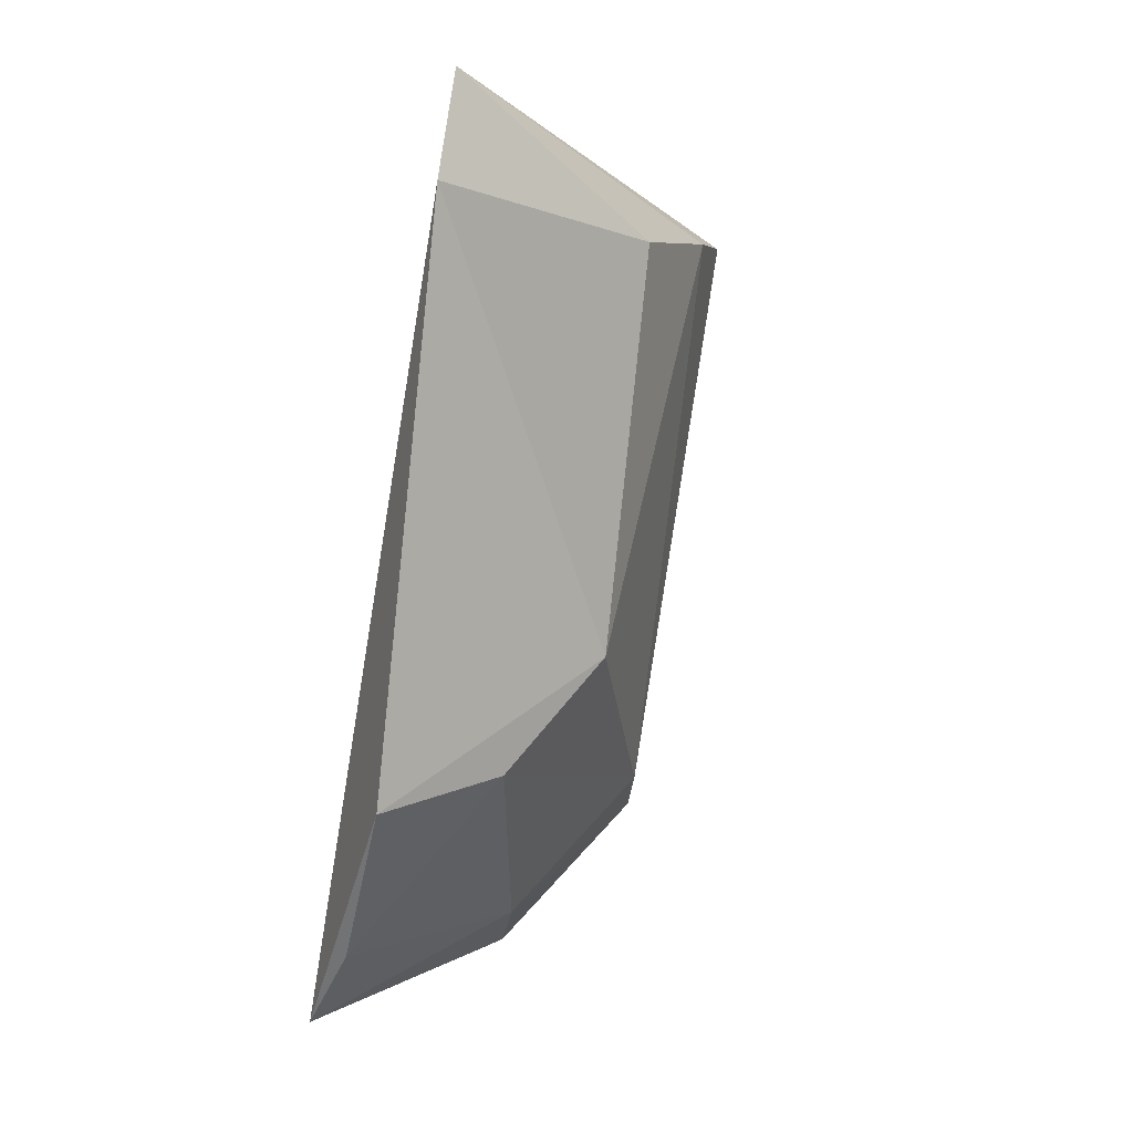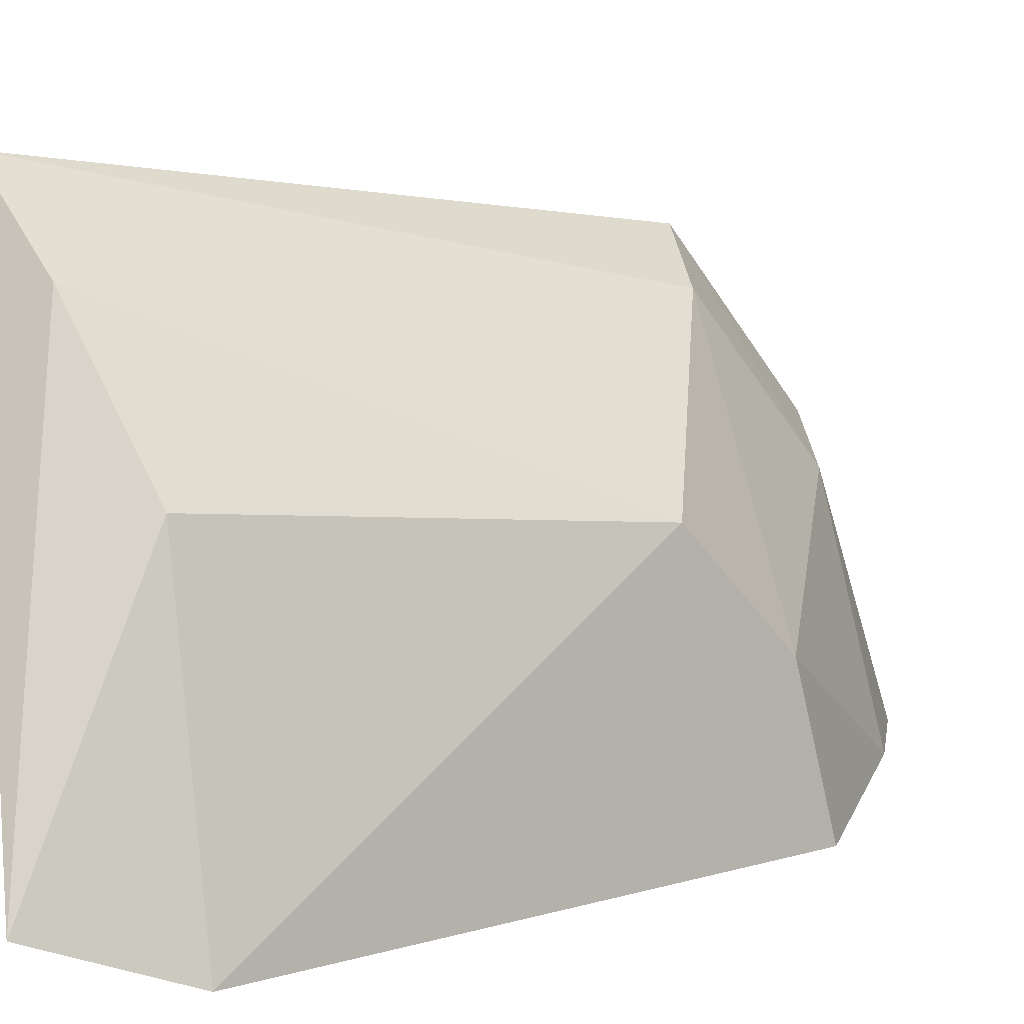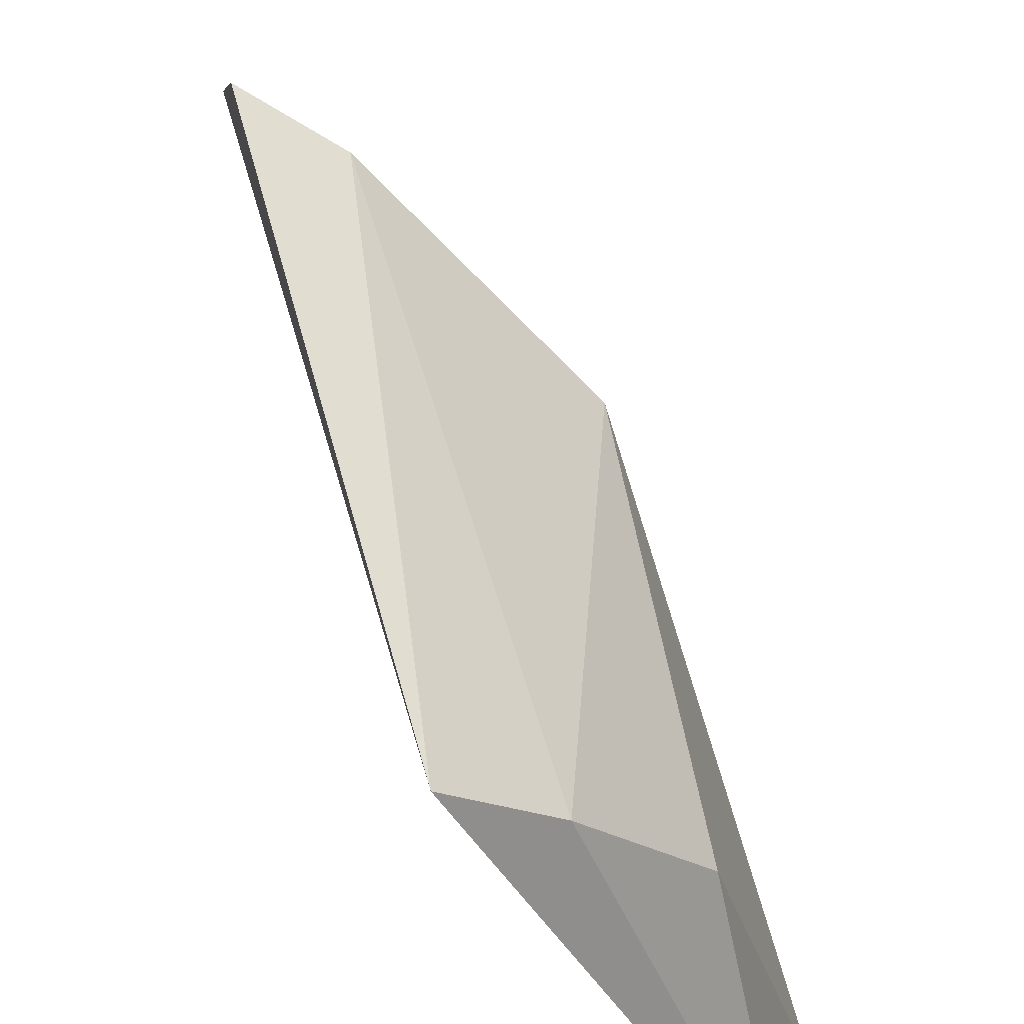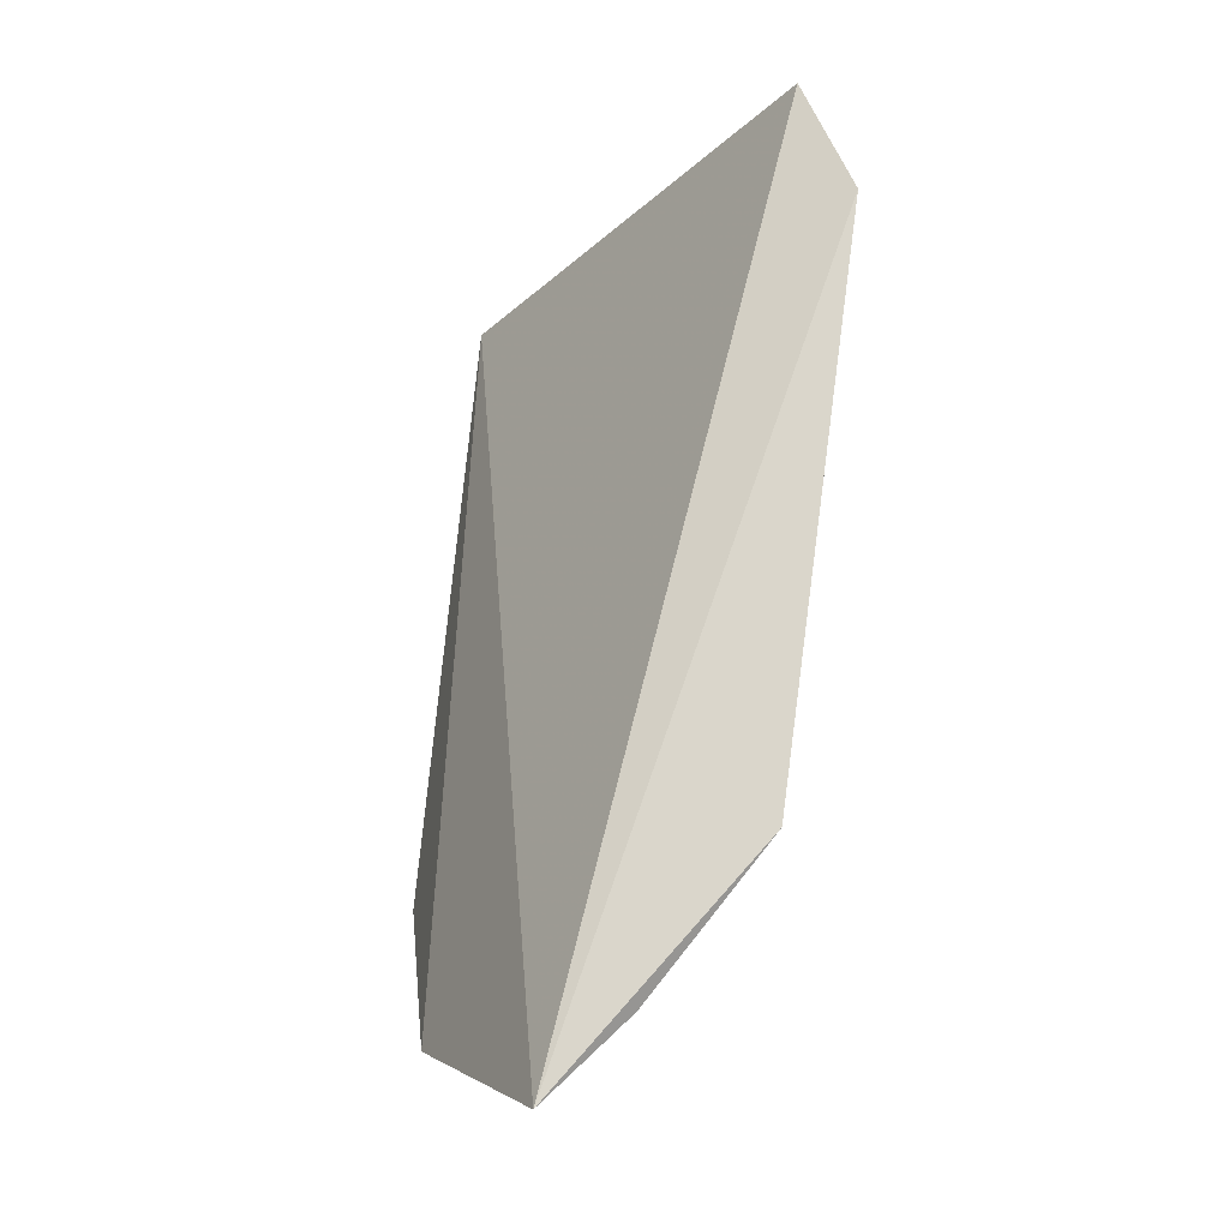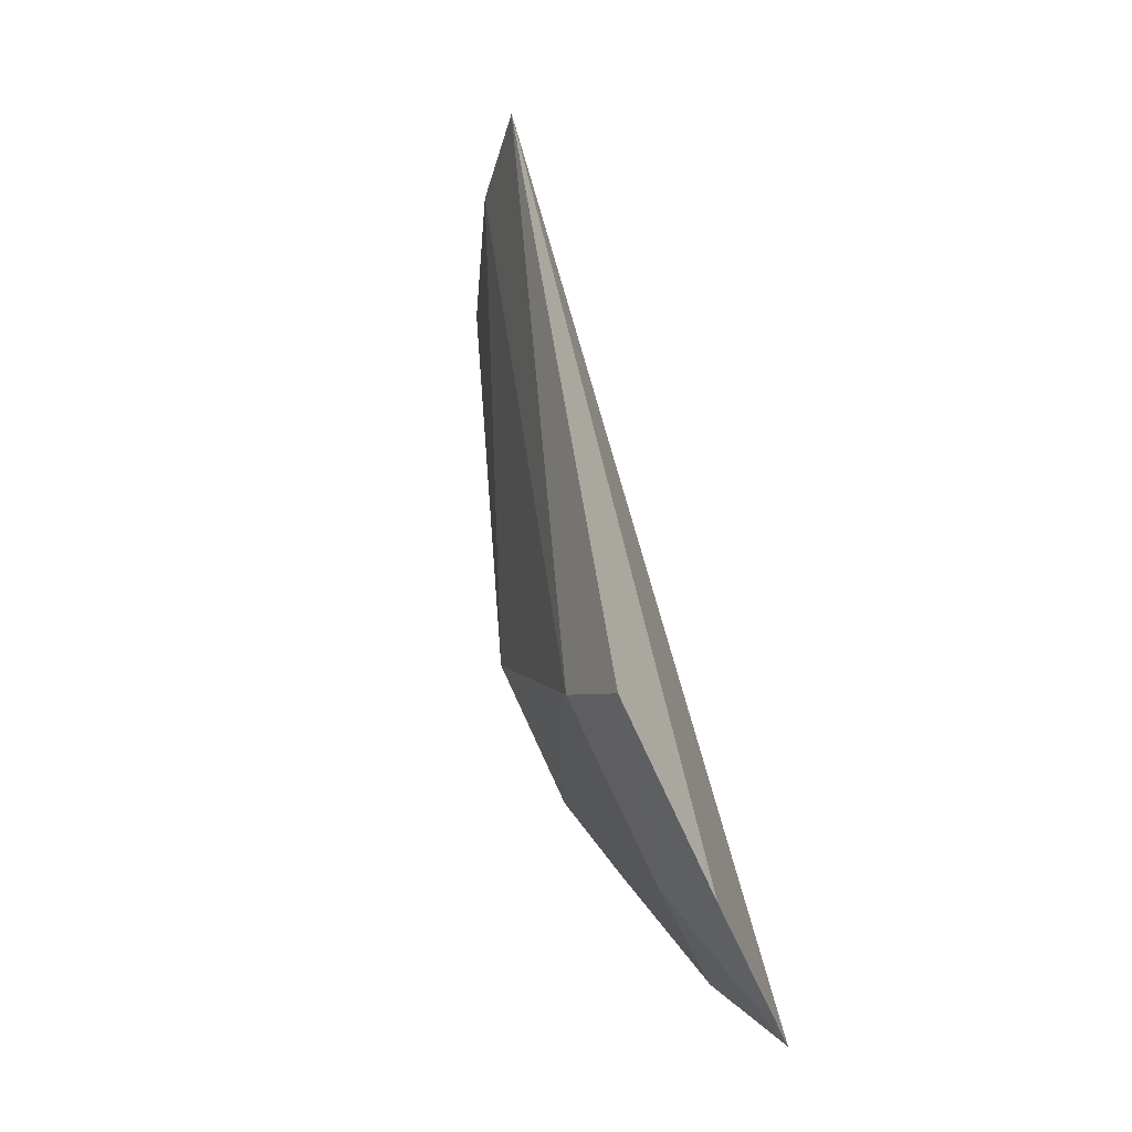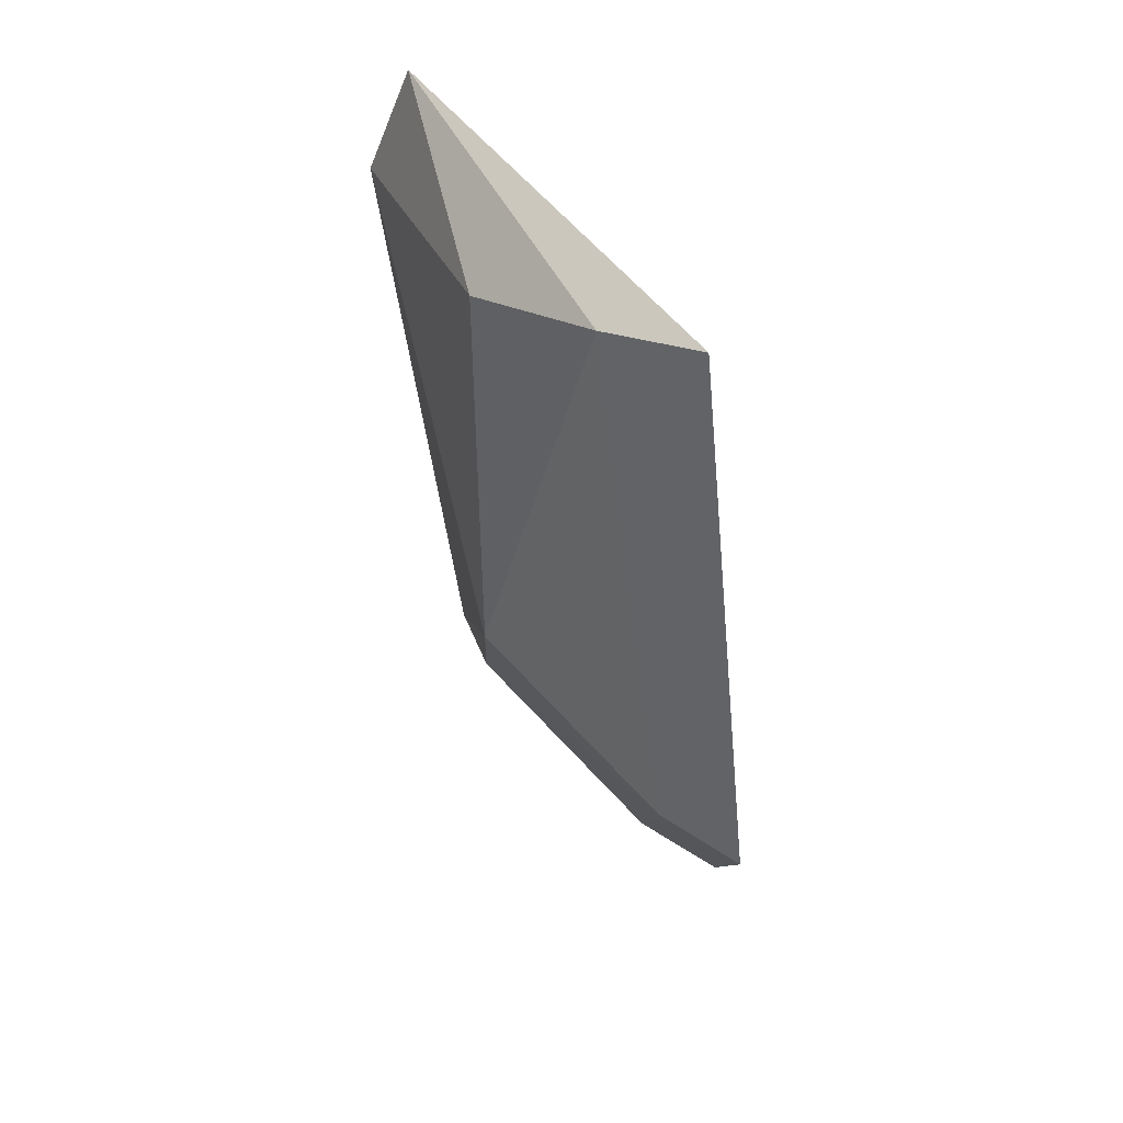
<metadata>
{"format":"obj","ext":"obj","renderer":"f3d","projection":"perspective","resolution":1024,"background":"white","views":[{"elev":-1.1,"azim":57.8,"up":"+Z"},{"elev":9.3,"azim":55.7,"up":"+Y"},{"elev":55.6,"azim":-7.6,"up":"+Y"},{"elev":-12.7,"azim":-11.1,"up":"+Z"},{"elev":-29.5,"azim":-148.8,"up":"+Z"},{"elev":32.1,"azim":173.7,"up":"+Z"}]}
</metadata>
<code>
v 0.8514 0.01088 -0.7163
v 0.8553 0.006968 -0.7272
v 0.8305 0.05394 -0.7251
v 0.8233 0.03202 -0.7963
v 0.829 0.007942 -0.8012
v 0.8468 0.0292 -0.7672
v 0.8477 0.0335 -0.7288
v 0.824 0.04691 -0.7833
v 0.846 0.01883 -0.7776
v 0.8383 0.04637 -0.7264
v 0.8307 0.02875 -0.7924
v 0.8475 0.005389 -0.7803
v 0.8313 0.0428 -0.7798
v 0.8367 0.007845 -0.7941
f 5 2 1
f 5 1 3
f 5 3 4
f 7 1 2
f 7 2 6
f 8 4 3
f 10 3 1
f 10 1 7
f 10 7 6
f 11 5 4
f 11 4 8
f 12 9 6
f 12 6 2
f 12 2 5
f 13 8 3
f 13 3 10
f 13 10 6
f 13 11 8
f 13 6 9
f 13 9 11
f 14 11 9
f 14 5 11
f 14 12 5
f 14 9 12

</code>
